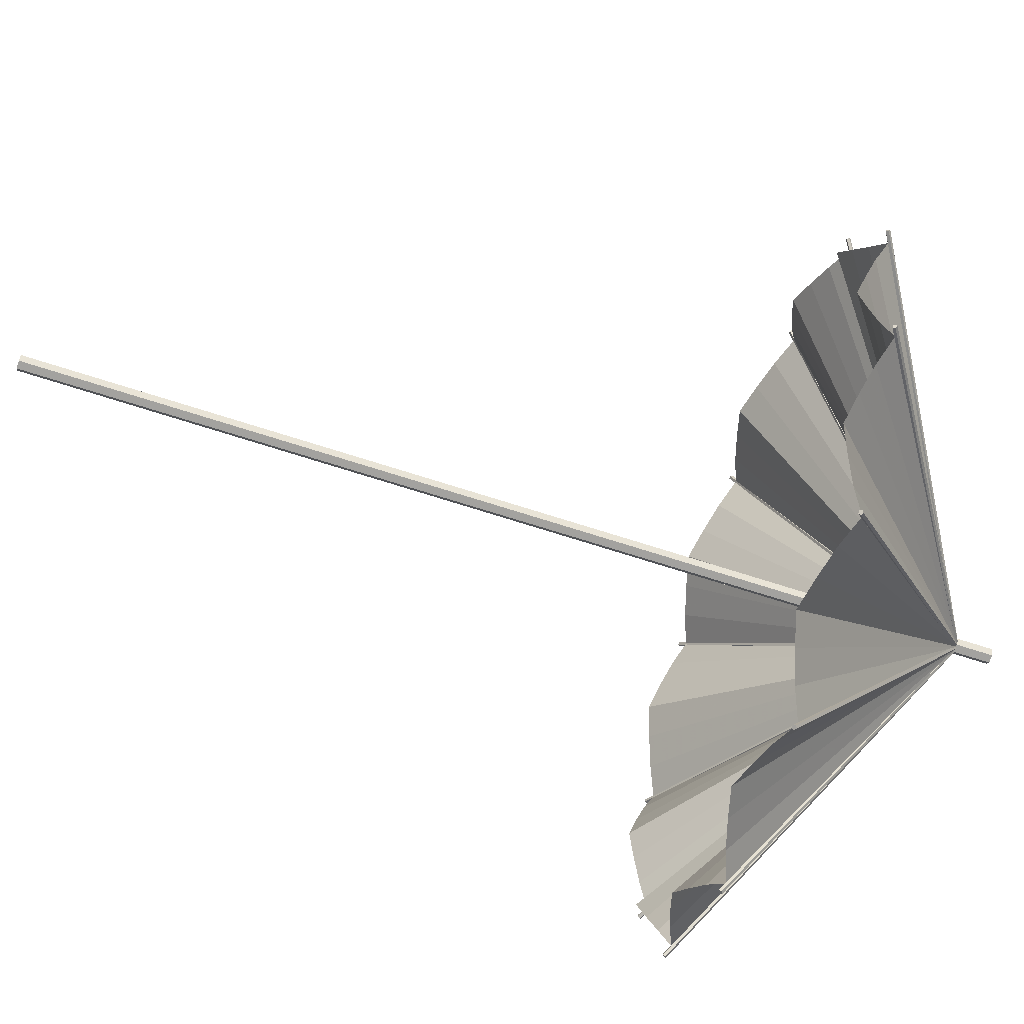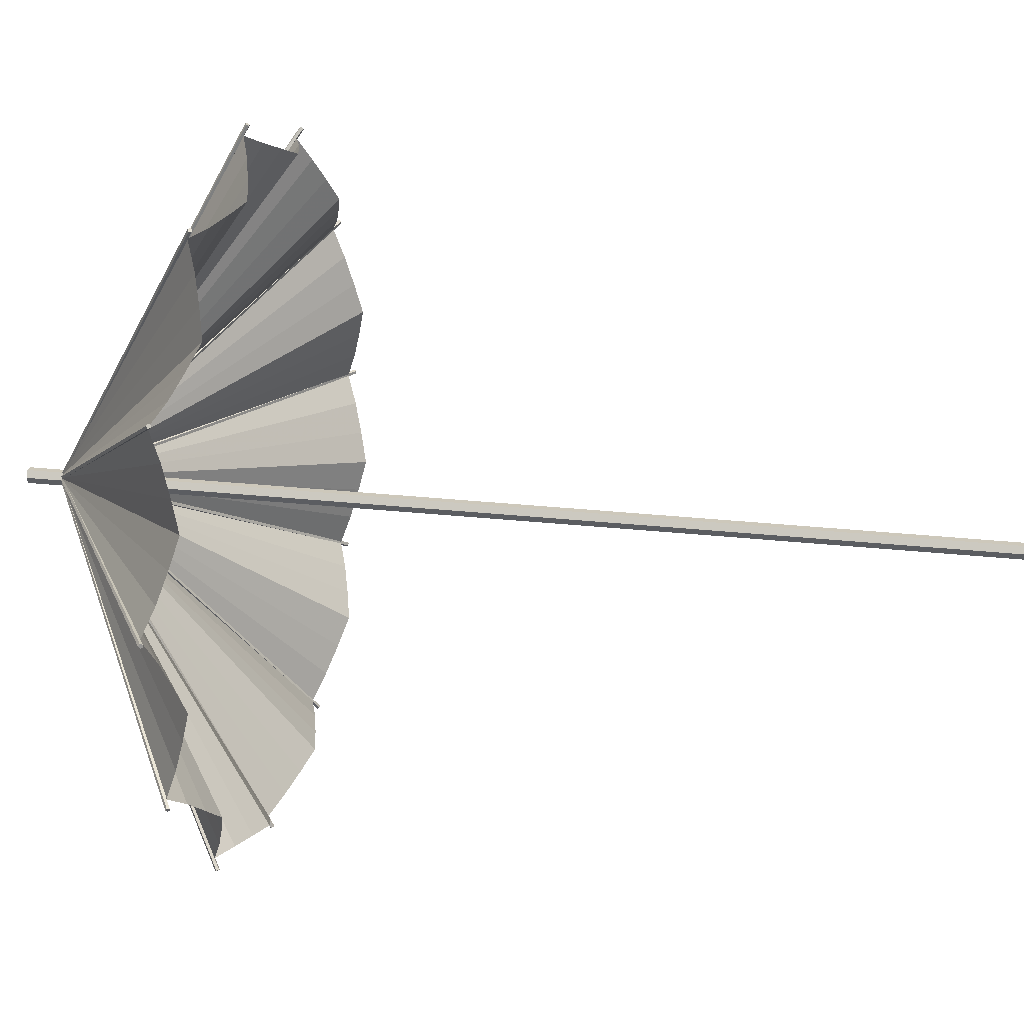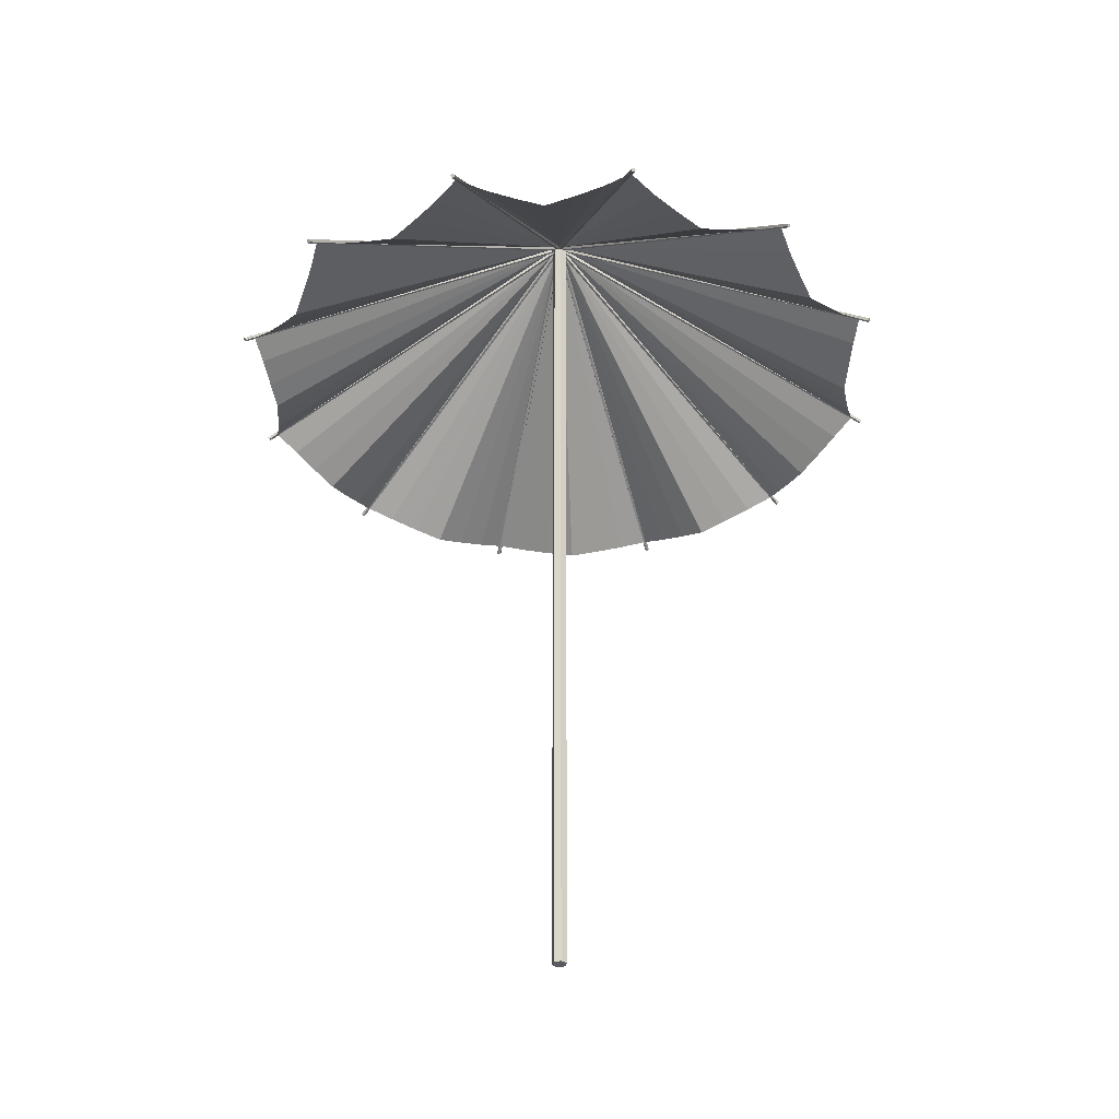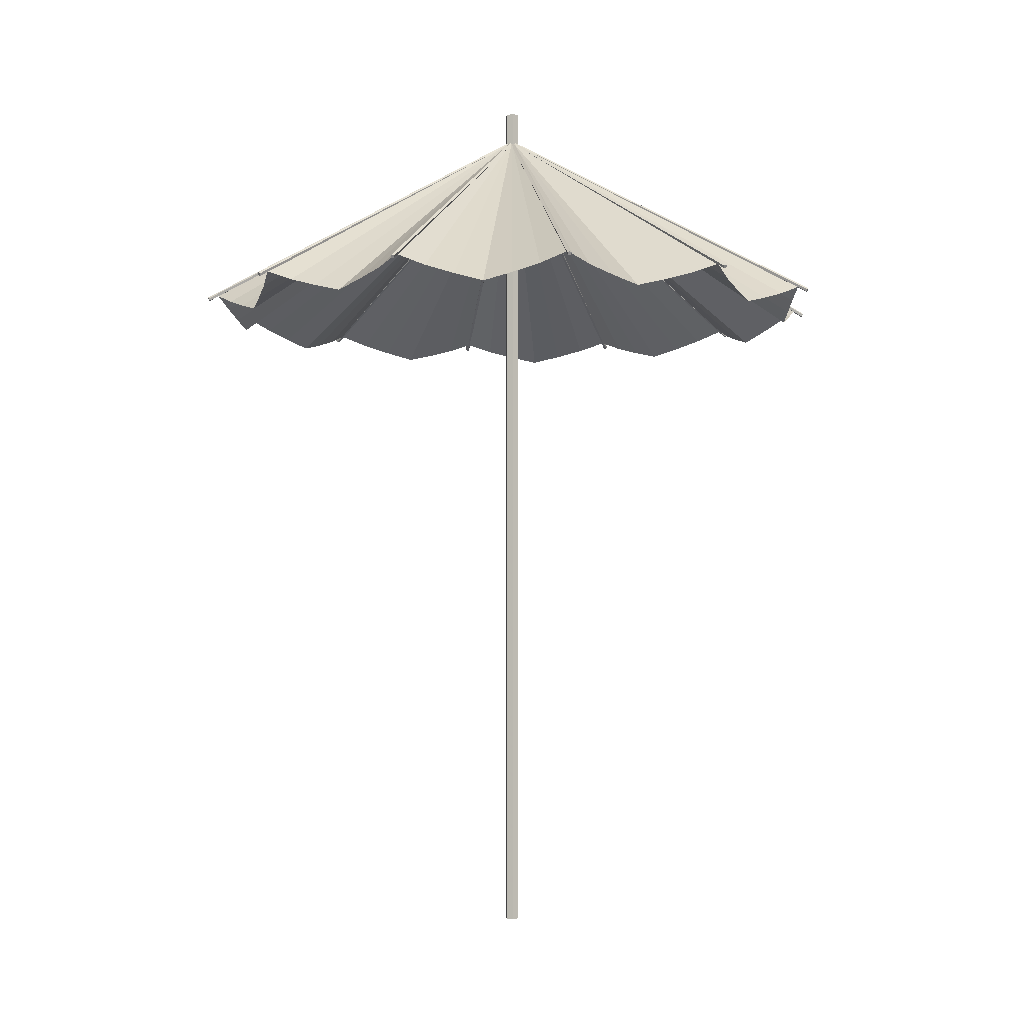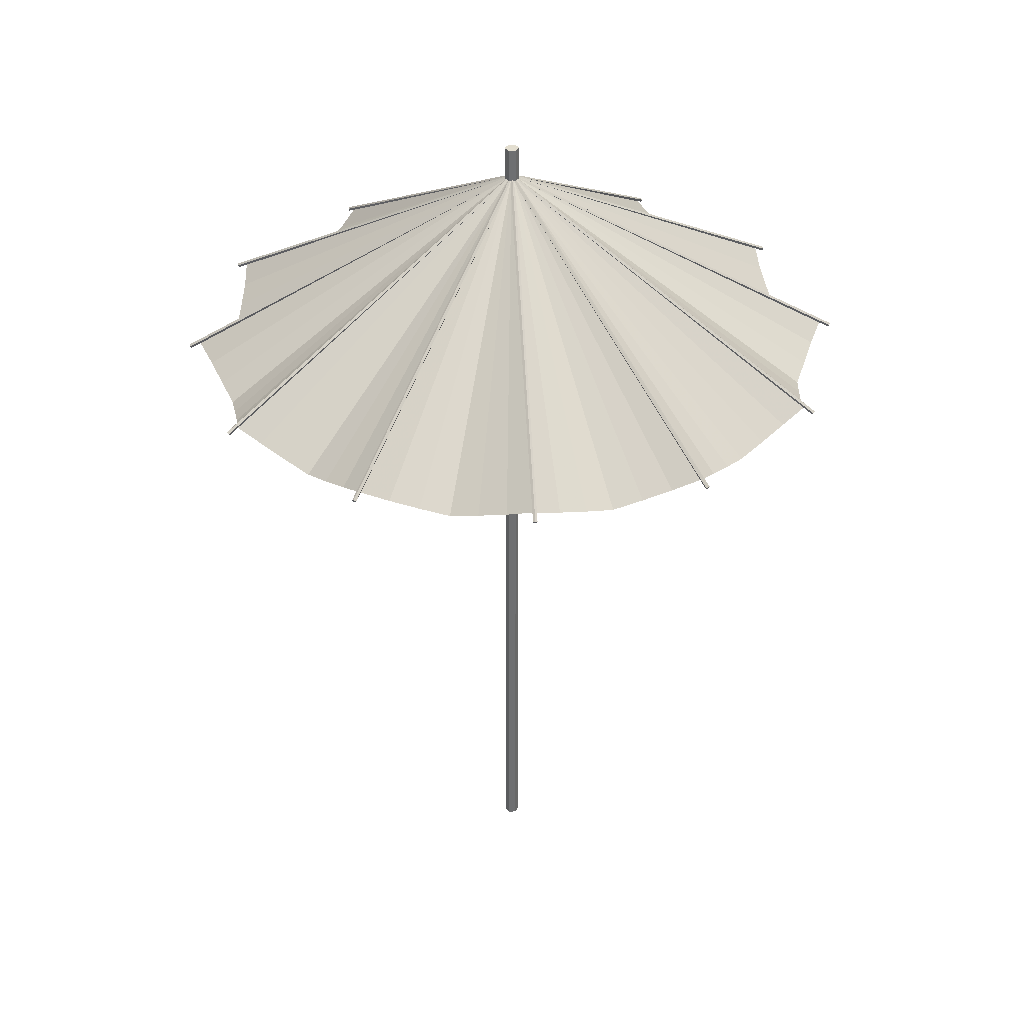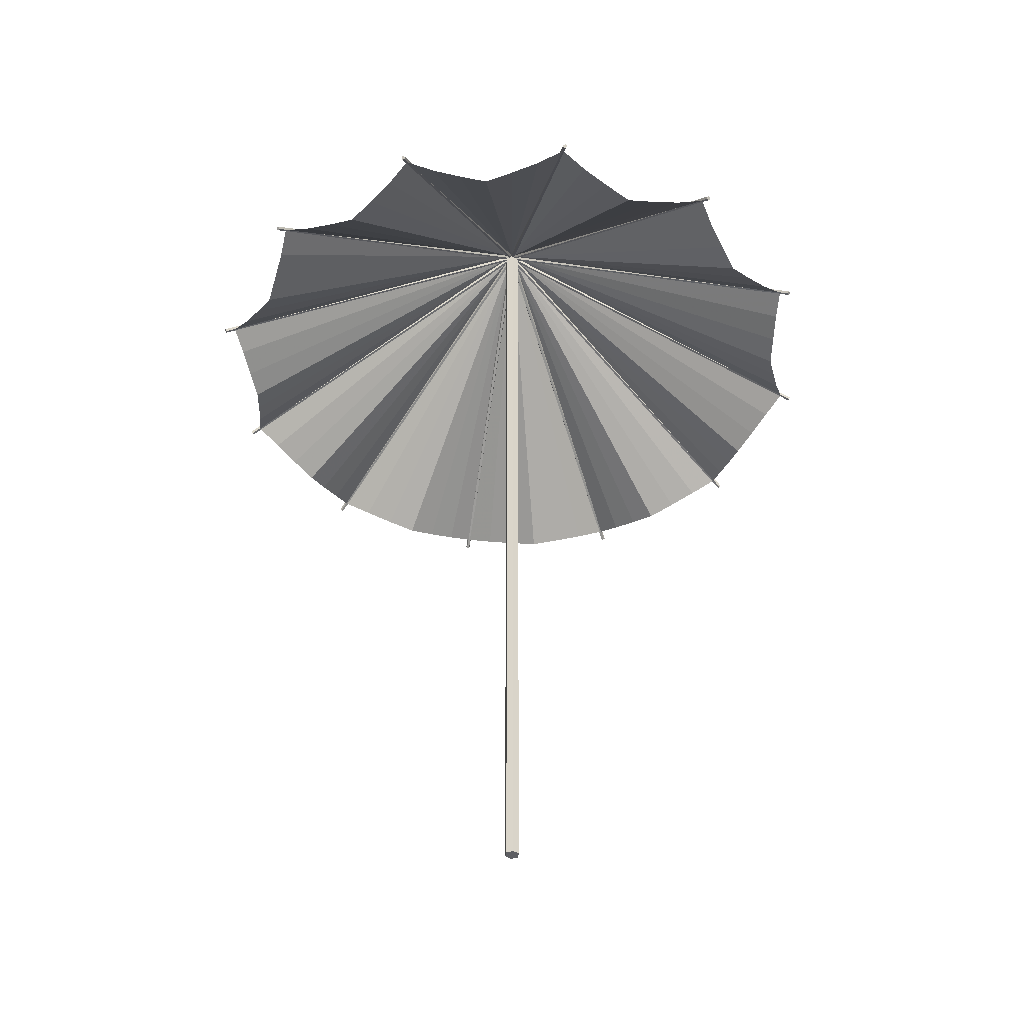
<metadata>
{"format":"obj","ext":"obj","renderer":"f3d","projection":"perspective","resolution":1024,"background":"white","views":[{"elev":-72.6,"azim":72.4,"up":"+Z"},{"elev":21.9,"azim":-78.4,"up":"+Z"},{"elev":-33.9,"azim":77.8,"up":"+Y"},{"elev":-4.0,"azim":-39.6,"up":"+Y"},{"elev":35.7,"azim":-3.7,"up":"+Y"},{"elev":-41.1,"azim":20.3,"up":"+Y"}]}
</metadata>
<code>
v 0.3843 0.9424 0.3858
v 0.384 0.9424 0.3813
v 0.382 0.9424 0.3853
v 0.3819 0.9424 0.382
v 0.3853 0.9424 0.3851
v 0.3829 0.9424 0.3814
v 0.3813 0.9424 0.3831
v 0.3858 0.9424 0.384
v 0.3814 0.9424 0.3843
v 0.3831 0.9424 0.3858
v 0.3851 0.9424 0.3819
v 0.3858 0.9424 0.3829
v 0.3858 0.9424 0.3831
v 0.6941 0.7456 0.2043
v 0.6946 0.7442 0.5605
v 0.385 0.9402 0.3853
v 0.7401 0.7419 0.3822
v 0.3822 0.7419 0.7401
v 0.3815 0.9402 0.3844
v 0.3858 0.9402 0.3839
v 0.382 0.9424 0.3819
v 0.2041 0.7419 0.07549
v 0.3814 0.9402 0.3839
v 0.3832 0.9402 0.3858
v 0.3819 0.9402 0.385
v 0.7422 0.7456 0.3836
v 0.3828 0.9402 0.3856
v 0.02703 0.7419 0.3822
v 0.3853 0.9402 0.3822
v 0.3819 0.9402 0.3822
v 0.3831 0.9424 0.3813
v 0.2065 0.7419 0.0741
v 0.3797 0.975 0.3769
v 0.3828 0.9402 0.3815
v 0.3858 0.7442 0.7414
v 0.6917 0.7419 0.5631
v 0.3839 0.9402 0.3858
v 0.07304 0.7456 0.2043
v 0.07549 0.7419 0.5631
v 0.2066 0.7442 0.6946
v 0.3822 0.9402 0.3819
v 0.6923 0.7442 0.2027
v 0.3815 0.9402 0.3828
v 0.0741 0.7419 0.5606
v 0.3856 0.9402 0.3828
v 0.3913 0.975 0.3836
v 0.025 0.7456 0.3836
v 0.3832 0.9402 0.3814
v 0.3853 0.9424 0.382
v 0.3822 0.7419 0.02703
v 0.02578 0.7442 0.3858
v 0.3856 0.9402 0.3844
v 0.3874 0.025 0.3902
v 0.07304 0.7456 0.5629
v 0.6917 0.7419 0.2041
v 0.2027 0.7442 0.07484
v 0.3874 0.025 0.3769
v 0.3813 0.7442 0.02578
v 0.3829 0.9424 0.3858
v 0.07484 0.7442 0.5644
v 0.07549 0.7419 0.2041
v 0.3822 0.9402 0.3853
v 0.2065 0.7419 0.6931
v 0.3853 0.9402 0.385
v 0.385 0.7419 0.7401
v 0.3836 0.7456 0.025
v 0.3759 0.025 0.3836
v 0.3843 0.9424 0.3814
v 0.3858 0.9424 0.3843
v 0.2041 0.7419 0.6917
v 0.2043 0.7456 0.6941
v 0.3819 0.9424 0.3851
v 0.385 0.9402 0.3819
v 0.7401 0.7419 0.385
v 0.3844 0.9402 0.3856
v 0.5629 0.7456 0.6941
v 0.3814 0.9424 0.3829
v 0.3858 0.9402 0.3832
v 0.3797 0.975 0.3902
v 0.0741 0.7419 0.2065
v 0.5631 0.7419 0.07549
v 0.3814 0.9402 0.3832
v 0.6941 0.7456 0.5629
v 0.3851 0.9424 0.3853
v 0.3839 0.9402 0.3814
v 0.3813 0.9424 0.384
v 0.6931 0.7419 0.2065
v 0.2043 0.7456 0.07304
v 0.07258 0.7442 0.2066
v 0.3844 0.9402 0.3815
v 0.5605 0.7442 0.07258
v 0.5606 0.7419 0.6931
v 0.5606 0.7419 0.0741
v 0.7414 0.7442 0.3813
v 0.6931 0.7419 0.5606
v 0.385 0.7419 0.02703
v 0.3797 0.025 0.3769
v 0.02703 0.7419 0.385
v 0.5631 0.7419 0.6917
v 0.384 0.9424 0.3858
v 0.5629 0.7456 0.07304
v 0.5644 0.7442 0.6923
v 0.3836 0.7456 0.7422
v 0.6946 0.7442 0.2066
v 0.2066 0.7442 0.07258
v 0.3813 0.7442 0.7414
v 0.7414 0.7442 0.3858
v 0.02578 0.7442 0.3813
v 0.5605 0.7442 0.6946
v 0.2027 0.7442 0.6923
v 0.5644 0.7442 0.07484
v 0.3858 0.7442 0.02578
v 0.07258 0.7442 0.5605
v 0.07484 0.7442 0.2027
v 0.6923 0.7442 0.5644
v 0.3874 0.975 0.3902
v 0.3913 0.025 0.3836
v 0.3839 0.9438 0.3836
v 0.3837 0.9438 0.3833
v 0.3838 0.9438 0.3837
v 0.3836 0.9438 0.3833
v 0.3834 0.9438 0.3838
v 0.3833 0.9438 0.3834
v 0.3833 0.9438 0.3836
v 0.3836 0.9438 0.3839
v 0.3833 0.9438 0.3837
v 0.3838 0.9438 0.3834
v 0.3834 0.9438 0.3833
v 0.3837 0.9438 0.3838
v 0.3874 0.975 0.3769
v 0.3797 0.025 0.3902
v 0.3759 0.975 0.3836
v 0.07773 0.7285 0.2702
v 0.3867 0.9416 0.3844
v 0.2097 0.7481 0.0833
v 0.4103 0.7371 0.05009
v 0.03659 0.7481 0.384
v 0.7171 0.7371 0.3569
v 0.5917 0.7285 0.6347
v 0.3831 0.7481 0.03659
v 0.3844 0.9416 0.3867
v 0.0833 0.7481 0.2097
v 0.03659 0.7481 0.3831
v 0.062 0.7285 0.4383
v 0.2399 0.7371 0.08143
v 0.6843 0.7481 0.2105
v 0.5574 0.7481 0.6839
v 0.3289 0.7285 0.062
v 0.1754 0.7285 0.1324
v 0.08286 0.7481 0.5567
v 0.3867 0.9416 0.3827
v 0.3569 0.7371 0.05009
v 0.2105 0.7481 0.08286
v 0.3858 0.9416 0.3858
v 0.384 0.7481 0.03659
v 0.6347 0.7285 0.1754
v 0.08143 0.7371 0.2399
v 0.08286 0.7481 0.2105
v 0.5734 0.7371 0.1081
v 0.5567 0.7481 0.08286
v 0.5272 0.7371 0.08143
v 0.6839 0.7481 0.5574
v 0.659 0.7371 0.1937
v 0.6857 0.7371 0.5272
v 0.3569 0.7371 0.7171
v 0.1937 0.7371 0.1081
v 0.5574 0.7481 0.0833
v 0.1937 0.7371 0.659
v 0.7052 0.7285 0.3289
v 0.659 0.7371 0.5734
v 0.05009 0.7371 0.4103
v 0.2105 0.7481 0.6843
v 0.0833 0.7481 0.5574
v 0.7306 0.7481 0.384
v 0.3813 0.9416 0.3858
v 0.2399 0.7371 0.6857
v 0.3844 0.9416 0.3805
v 0.1081 0.7371 0.1937
v 0.6843 0.7481 0.5567
v 0.08143 0.7371 0.5272
v 0.3858 0.9416 0.3813
v 0.3827 0.9416 0.3867
v 0.7171 0.7371 0.4103
v 0.5734 0.7371 0.659
v 0.6839 0.7481 0.2097
v 0.3827 0.9416 0.3805
v 0.3805 0.9416 0.3827
v 0.1081 0.7371 0.5734
v 0.384 0.7481 0.7306
v 0.4103 0.7371 0.7171
v 0.05009 0.7371 0.3569
v 0.497 0.7285 0.07773
v 0.6857 0.7371 0.2399
v 0.3831 0.7481 0.7306
v 0.2702 0.7285 0.6894
v 0.5272 0.7371 0.6857
v 0.3805 0.9416 0.3844
v 0.6894 0.7285 0.497
v 0.3813 0.9416 0.3813
v 0.1324 0.7285 0.5917
v 0.5567 0.7481 0.6843
v 0.4383 0.7285 0.7052
v 0.7306 0.7481 0.3831
v 0.2097 0.7481 0.6839
v 0.3006 0.721 0.6934
v 0.6104 0.721 0.6104
v 0.1568 0.721 0.6104
v 0.07377 0.721 0.3006
v 0.6934 0.721 0.3006
v 0.3006 0.721 0.07377
v 0.4666 0.721 0.07377
v 0.4666 0.721 0.6934
v 0.1568 0.721 0.1568
v 0.6934 0.721 0.4666
v 0.07377 0.721 0.4666
v 0.6104 0.721 0.1568
v 0.2702 0.7285 0.07773
v 0.062 0.7285 0.3289
v 0.7052 0.7285 0.4383
v 0.4383 0.7285 0.062
v 0.3289 0.7285 0.7052
v 0.1324 0.7285 0.1754
v 0.6894 0.7285 0.2702
v 0.07773 0.7285 0.497
v 0.5917 0.7285 0.1324
v 0.6347 0.7285 0.5917
v 0.1754 0.7285 0.6347
v 0.497 0.7285 0.6894
f 117 67 53
f 116 33 46
f 116 117 53
f 79 53 131
f 132 131 67
f 33 67 97
f 130 97 57
f 46 57 117
f 103 65 18
f 7 73 13
f 7 125 106
f 41 7 18
f 73 18 65
f 13 65 35
f 125 35 103
f 71 63 70
f 4 45 69
f 4 122 110
f 48 4 70
f 45 48 63
f 69 63 40
f 122 40 71
f 54 39 44
f 6 20 84
f 6 126 113
f 90 6 44
f 20 44 39
f 84 39 60
f 126 60 54
f 47 98 28
f 2 64 100
f 2 124 108
f 29 2 28
f 64 28 98
f 100 98 51
f 124 51 47
f 38 80 61
f 11 75 59
f 11 123 114
f 78 11 61
f 75 78 80
f 59 80 89
f 123 89 38
f 88 22 32
f 12 24 72
f 12 128 105
f 52 12 32
f 24 32 22
f 72 22 56
f 128 56 88
f 66 50 96
f 8 62 86
f 8 121 112
f 16 8 96
f 62 96 50
f 86 50 58
f 121 58 66
f 101 93 81
f 5 19 77
f 5 119 111
f 37 5 81
f 19 37 93
f 77 93 91
f 119 91 101
f 14 55 87
f 1 82 21
f 1 127 104
f 27 1 87
f 82 87 55
f 21 55 42
f 127 42 14
f 26 17 74
f 10 30 31
f 10 118 107
f 25 10 74
f 30 74 17
f 31 17 94
f 118 94 26
f 83 95 36
f 3 34 68
f 3 120 115
f 23 3 36
f 34 23 95
f 68 95 15
f 120 15 83
f 76 99 92
f 9 85 49
f 9 129 109
f 43 9 92
f 85 92 99
f 49 99 102
f 129 102 76
f 97 117 57
f 53 67 131
f 67 117 97
f 132 116 79
f 46 33 130
f 33 116 132
f 117 116 46
f 53 79 116
f 131 132 79
f 67 33 132
f 97 130 33
f 57 46 130
f 65 103 35
f 103 18 106
f 73 7 41
f 7 13 125
f 106 125 103
f 18 7 106
f 18 73 41
f 65 13 73
f 35 125 13
f 63 71 40
f 71 70 110
f 45 4 48
f 4 69 122
f 110 122 71
f 70 4 110
f 63 48 70
f 63 69 45
f 40 122 69
f 39 54 60
f 54 44 113
f 20 6 90
f 6 84 126
f 113 126 54
f 44 6 113
f 44 20 90
f 39 84 20
f 60 126 84
f 98 47 51
f 47 28 108
f 64 2 29
f 2 100 124
f 108 124 47
f 28 2 108
f 28 64 29
f 98 100 64
f 51 124 100
f 80 38 89
f 38 61 114
f 75 11 78
f 11 59 123
f 114 123 38
f 61 11 114
f 80 78 61
f 80 59 75
f 89 123 59
f 22 88 56
f 88 32 105
f 24 12 52
f 12 72 128
f 105 128 88
f 32 12 105
f 32 24 52
f 22 72 24
f 56 128 72
f 50 66 58
f 66 96 112
f 62 8 16
f 8 86 121
f 112 121 66
f 96 8 112
f 96 62 16
f 50 86 62
f 58 121 86
f 93 101 91
f 101 81 111
f 19 5 37
f 5 77 119
f 111 119 101
f 81 5 111
f 93 37 81
f 93 77 19
f 91 119 77
f 55 14 42
f 14 87 104
f 82 1 27
f 1 21 127
f 104 127 14
f 87 1 104
f 87 82 27
f 55 21 82
f 42 127 21
f 17 26 94
f 26 74 107
f 30 10 25
f 10 31 118
f 107 118 26
f 74 10 107
f 74 30 25
f 17 31 30
f 94 118 31
f 95 83 15
f 83 36 115
f 34 3 23
f 3 68 120
f 115 120 83
f 36 3 115
f 95 23 36
f 95 68 34
f 15 120 68
f 99 76 102
f 76 92 109
f 85 9 43
f 9 49 129
f 109 129 76
f 92 9 109
f 92 85 43
f 99 49 85
f 102 129 49
f 184 154 201
f 139 154 184
f 206 154 139
f 226 154 206
f 170 154 226
f 179 154 170
f 164 134 162
f 198 134 164
f 214 134 198
f 219 134 214
f 183 134 219
f 203 134 183
f 138 151 174
f 169 151 138
f 209 151 169
f 223 151 209
f 193 151 223
f 185 151 193
f 163 181 146
f 156 181 163
f 216 181 156
f 225 181 216
f 159 181 225
f 160 181 159
f 161 177 167
f 192 177 161
f 211 177 192
f 220 177 211
f 136 177 220
f 140 177 136
f 152 186 155
f 148 186 152
f 210 186 148
f 217 186 210
f 145 186 217
f 135 186 145
f 166 199 153
f 149 199 166
f 213 199 149
f 222 199 213
f 178 199 222
f 158 199 178
f 157 187 142
f 133 187 157
f 208 187 133
f 218 187 208
f 191 187 218
f 137 187 191
f 171 197 143
f 144 197 171
f 215 197 144
f 224 197 215
f 180 197 224
f 173 197 180
f 188 175 150
f 200 175 188
f 207 175 200
f 227 175 207
f 168 175 227
f 172 175 168
f 176 182 204
f 195 182 176
f 205 182 195
f 221 182 205
f 165 182 221
f 189 182 165
f 190 141 194
f 202 141 190
f 212 141 202
f 228 141 212
f 196 141 228
f 147 141 196

</code>
